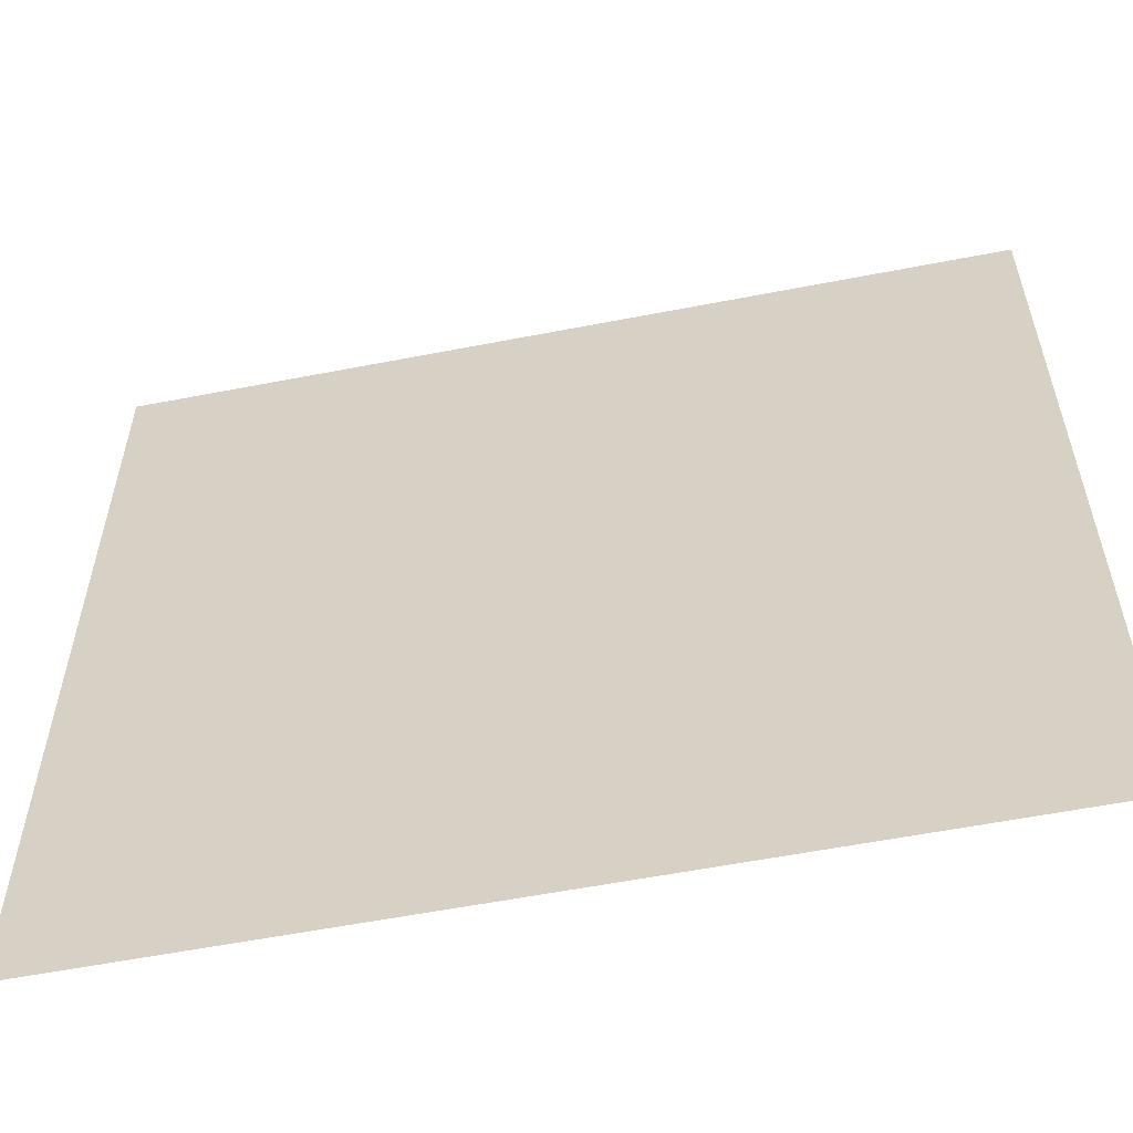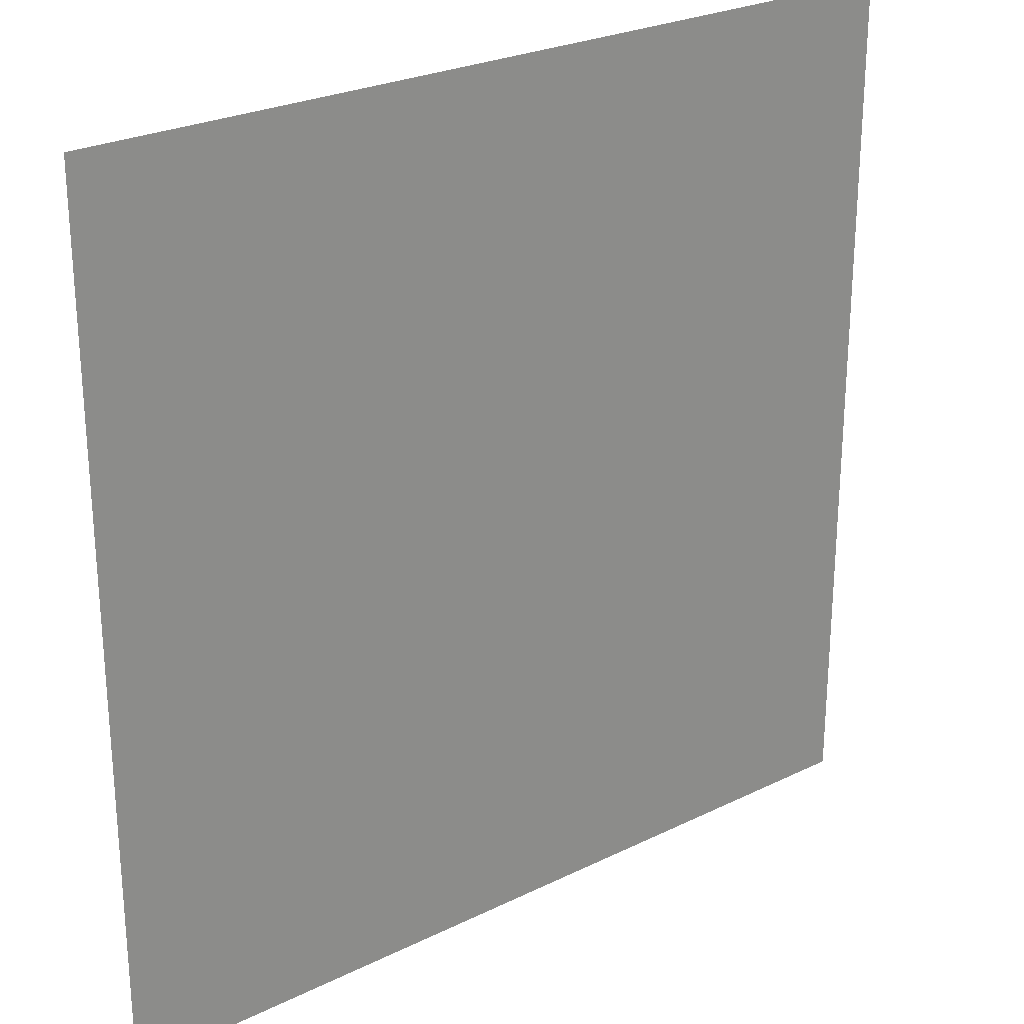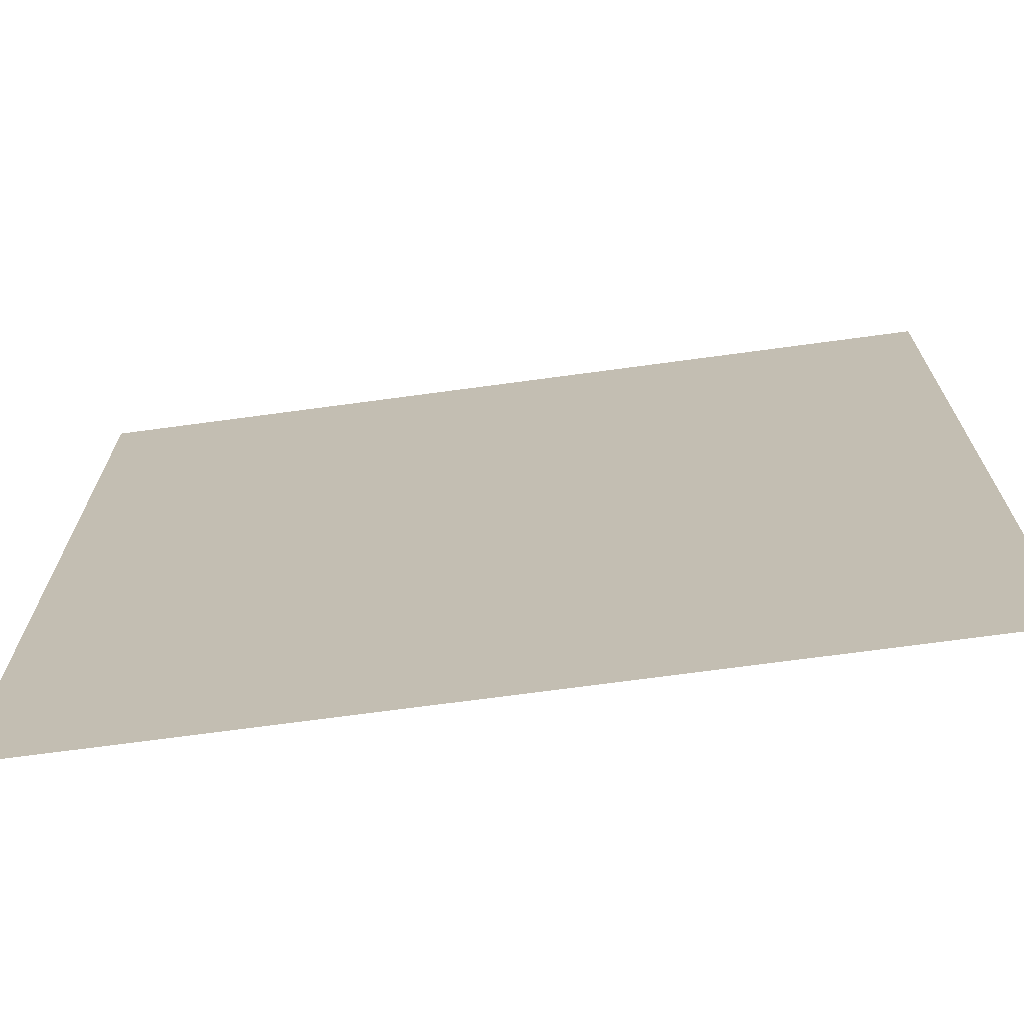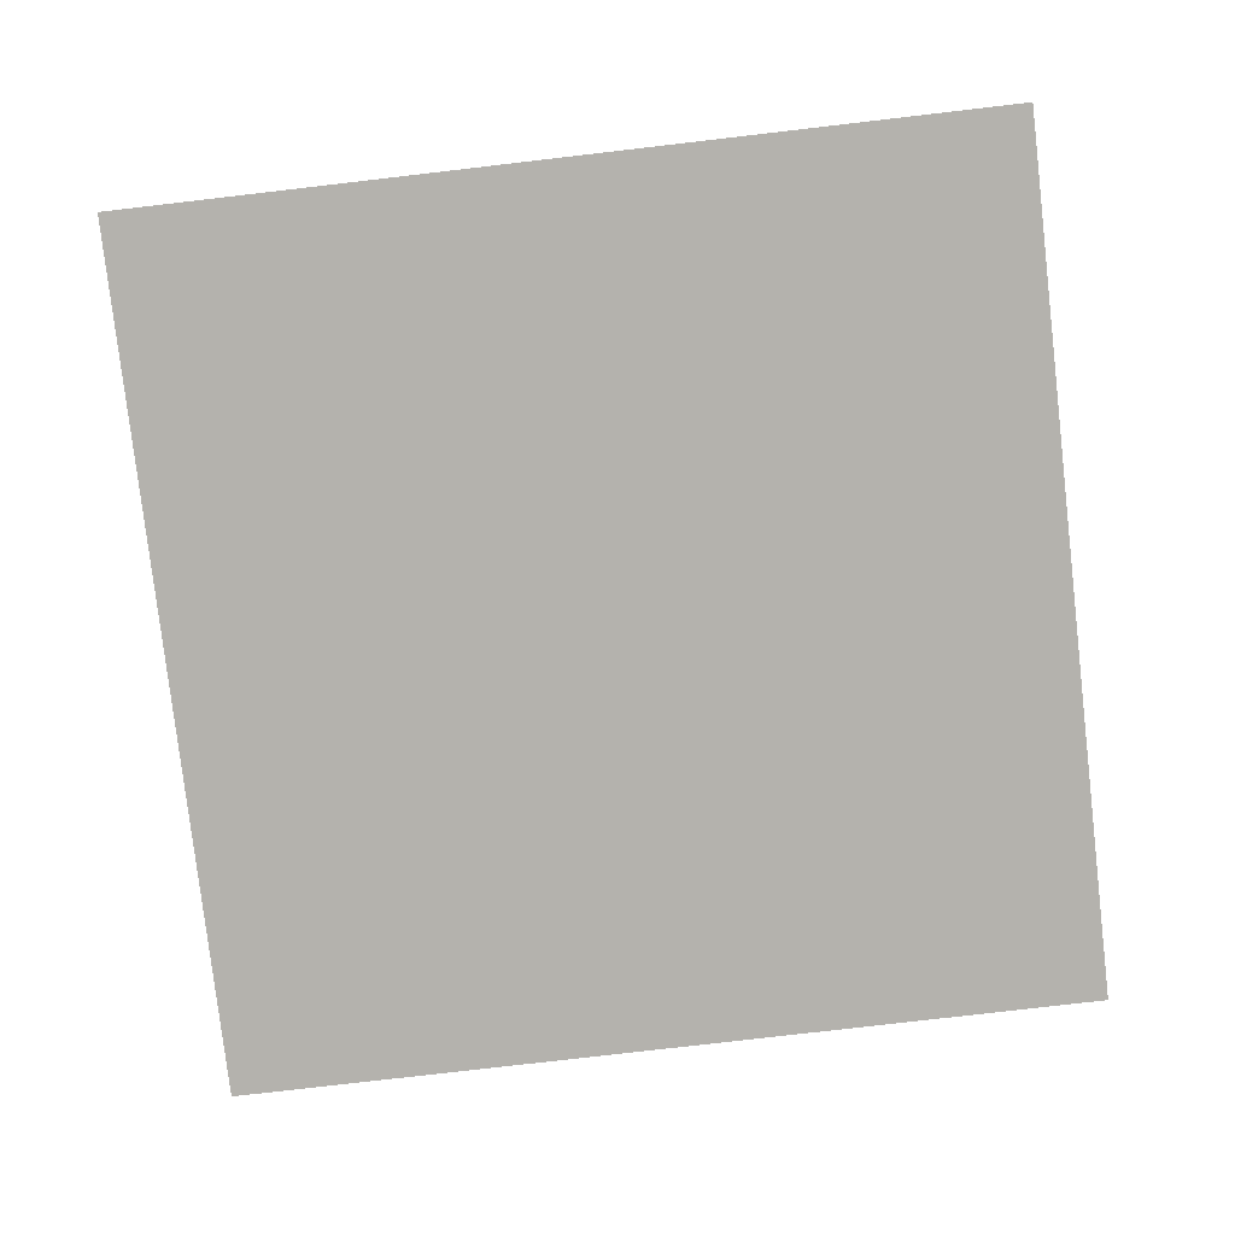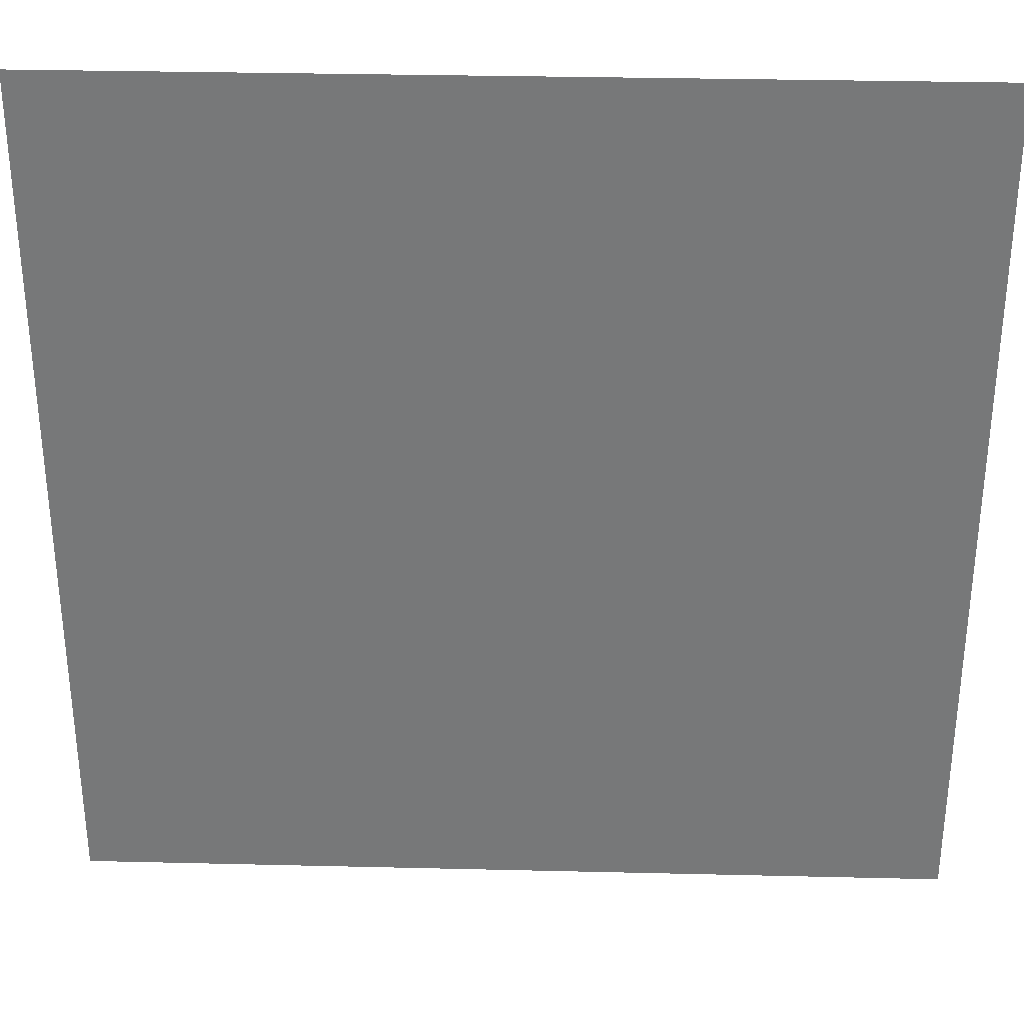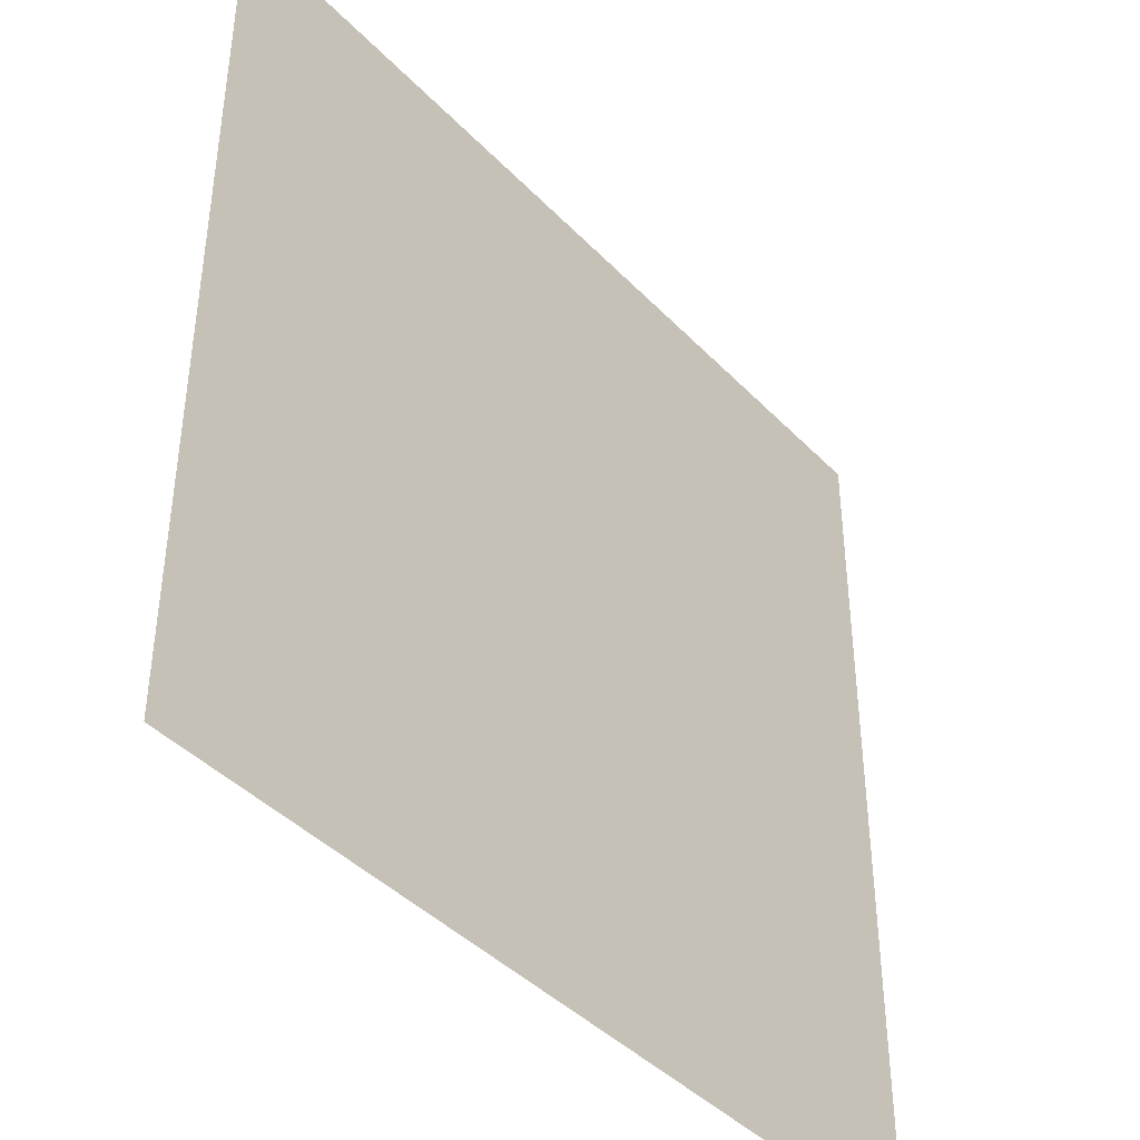
<metadata>
{"format":"obj","ext":"obj","renderer":"f3d","projection":"perspective","resolution":1024,"background":"white","views":[{"elev":-57.9,"azim":-168.6,"up":"+Z"},{"elev":25.8,"azim":142.0,"up":"+Z"},{"elev":-71.0,"azim":7.7,"up":"+Z"},{"elev":-79.6,"azim":-83.4,"up":"+Y"},{"elev":32.4,"azim":-178.1,"up":"+Z"},{"elev":-42.0,"azim":-50.6,"up":"+Z"}]}
</metadata>
<code>
o Cube
v 16 0 -16
v 0 0 -16
v 16 0 0
v 0 0 0
f 4 3 1 2

</code>
